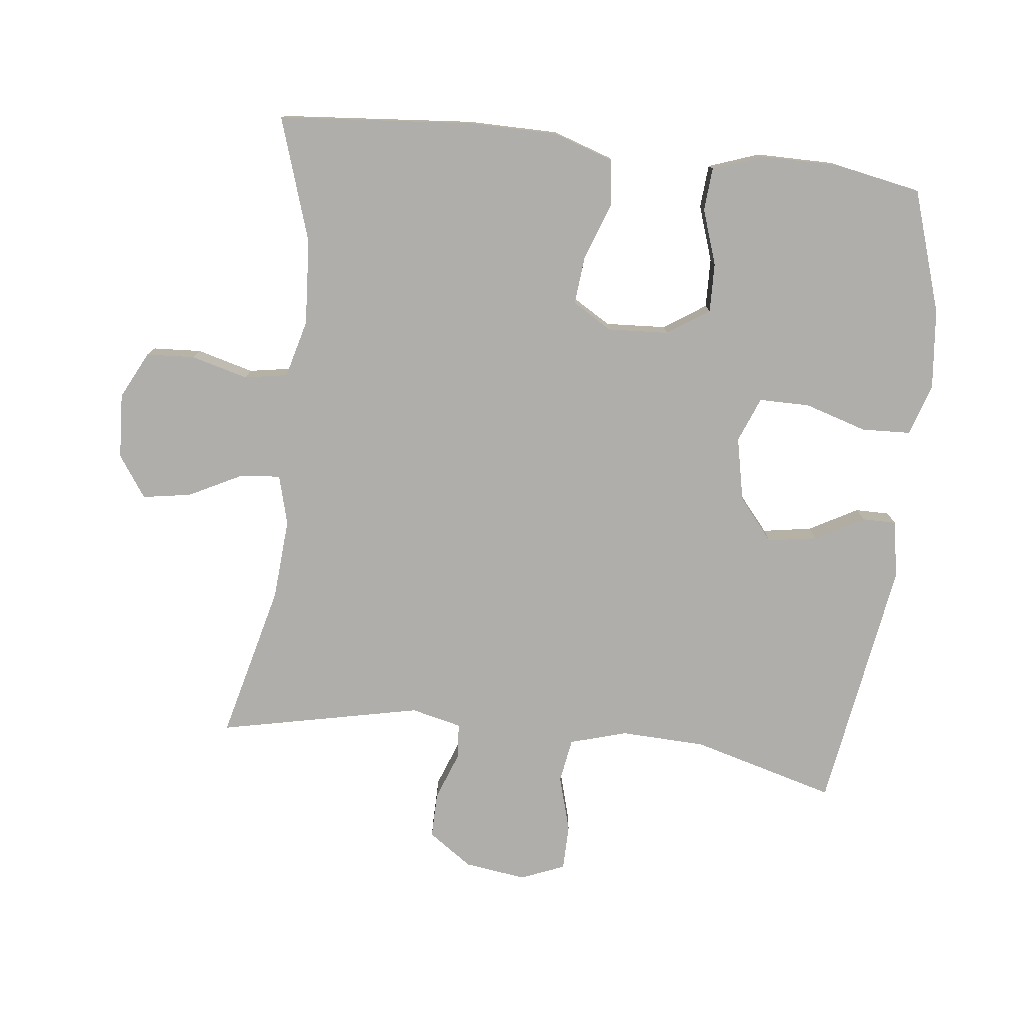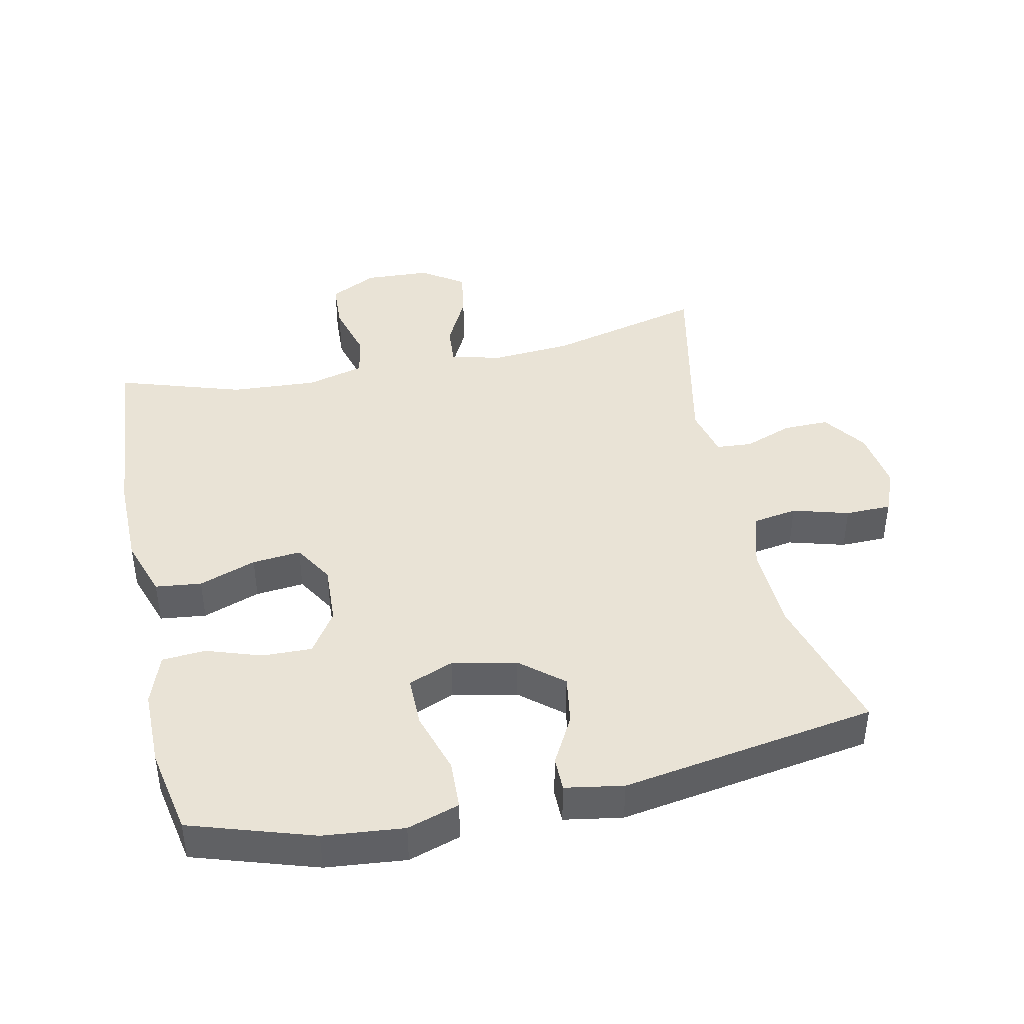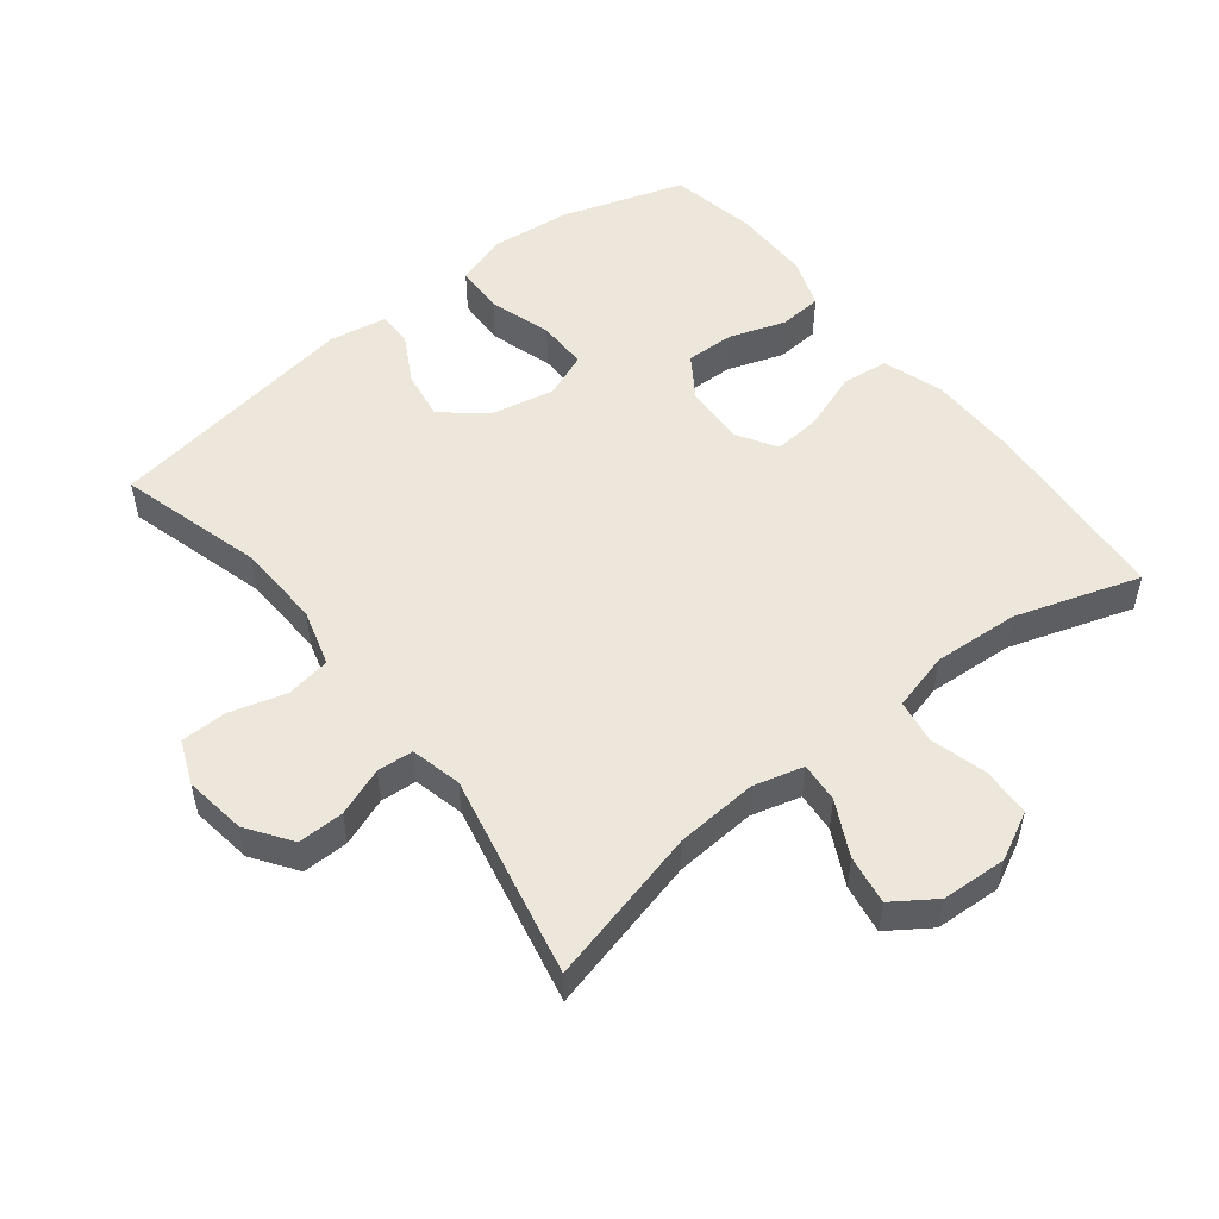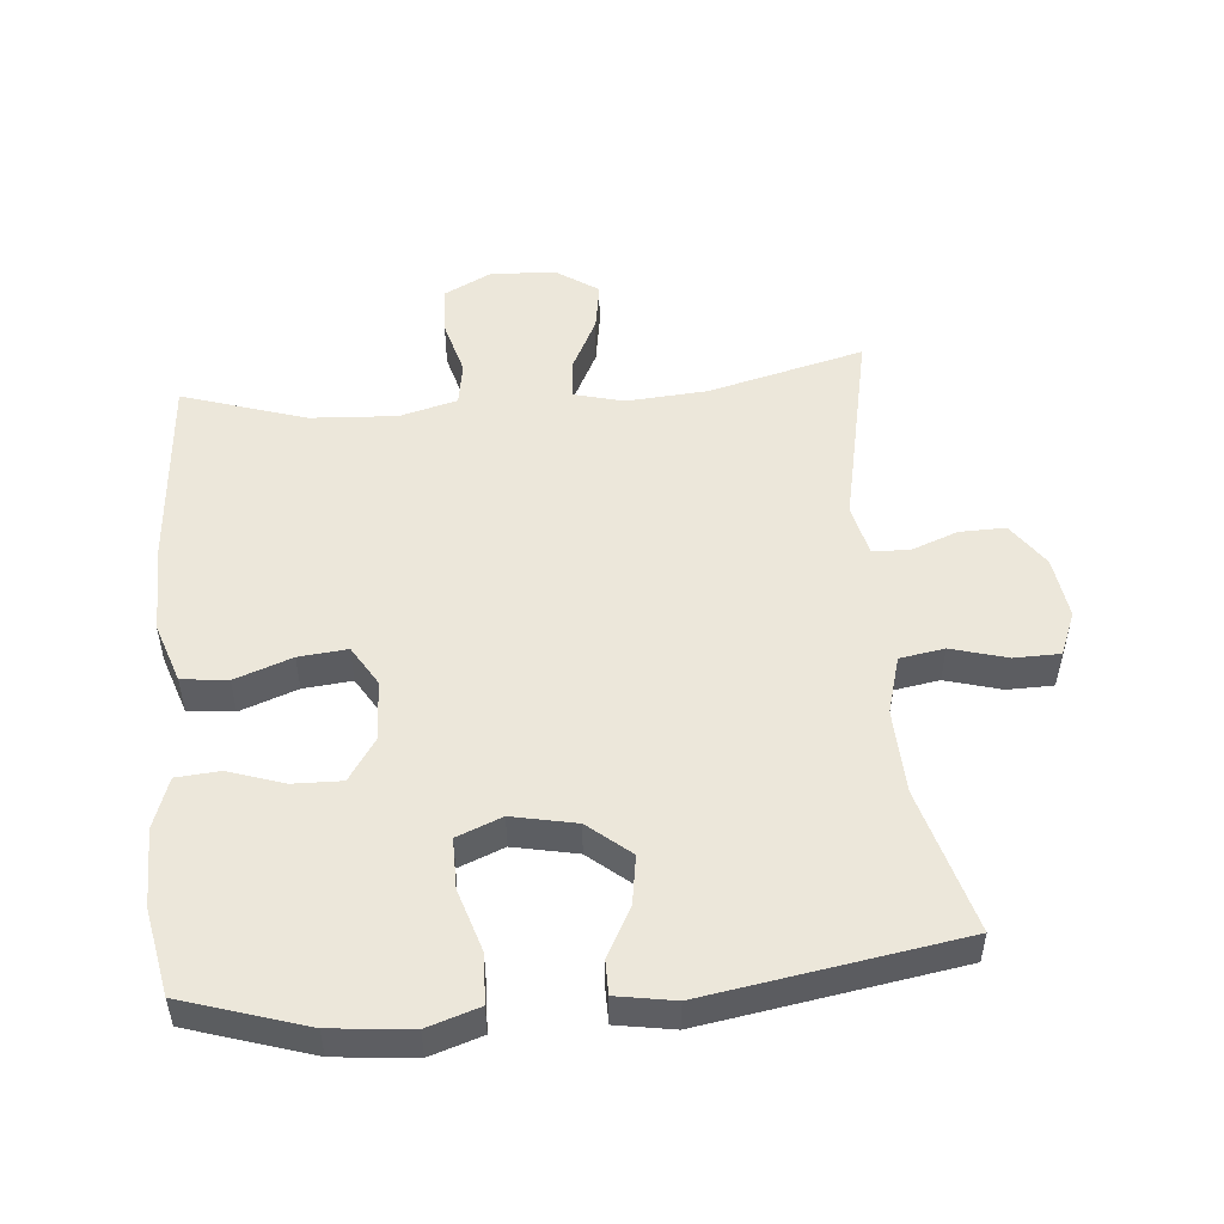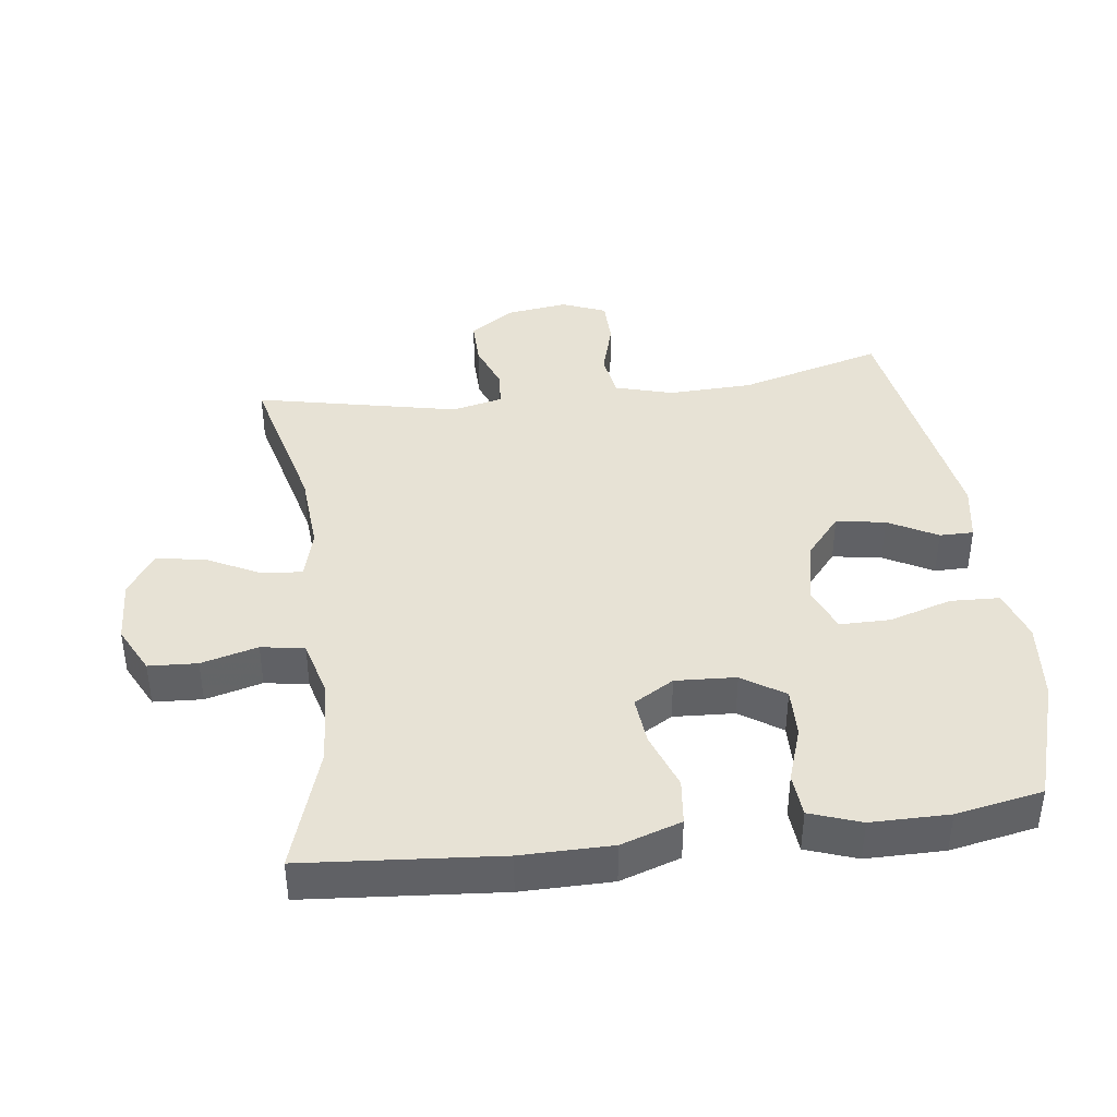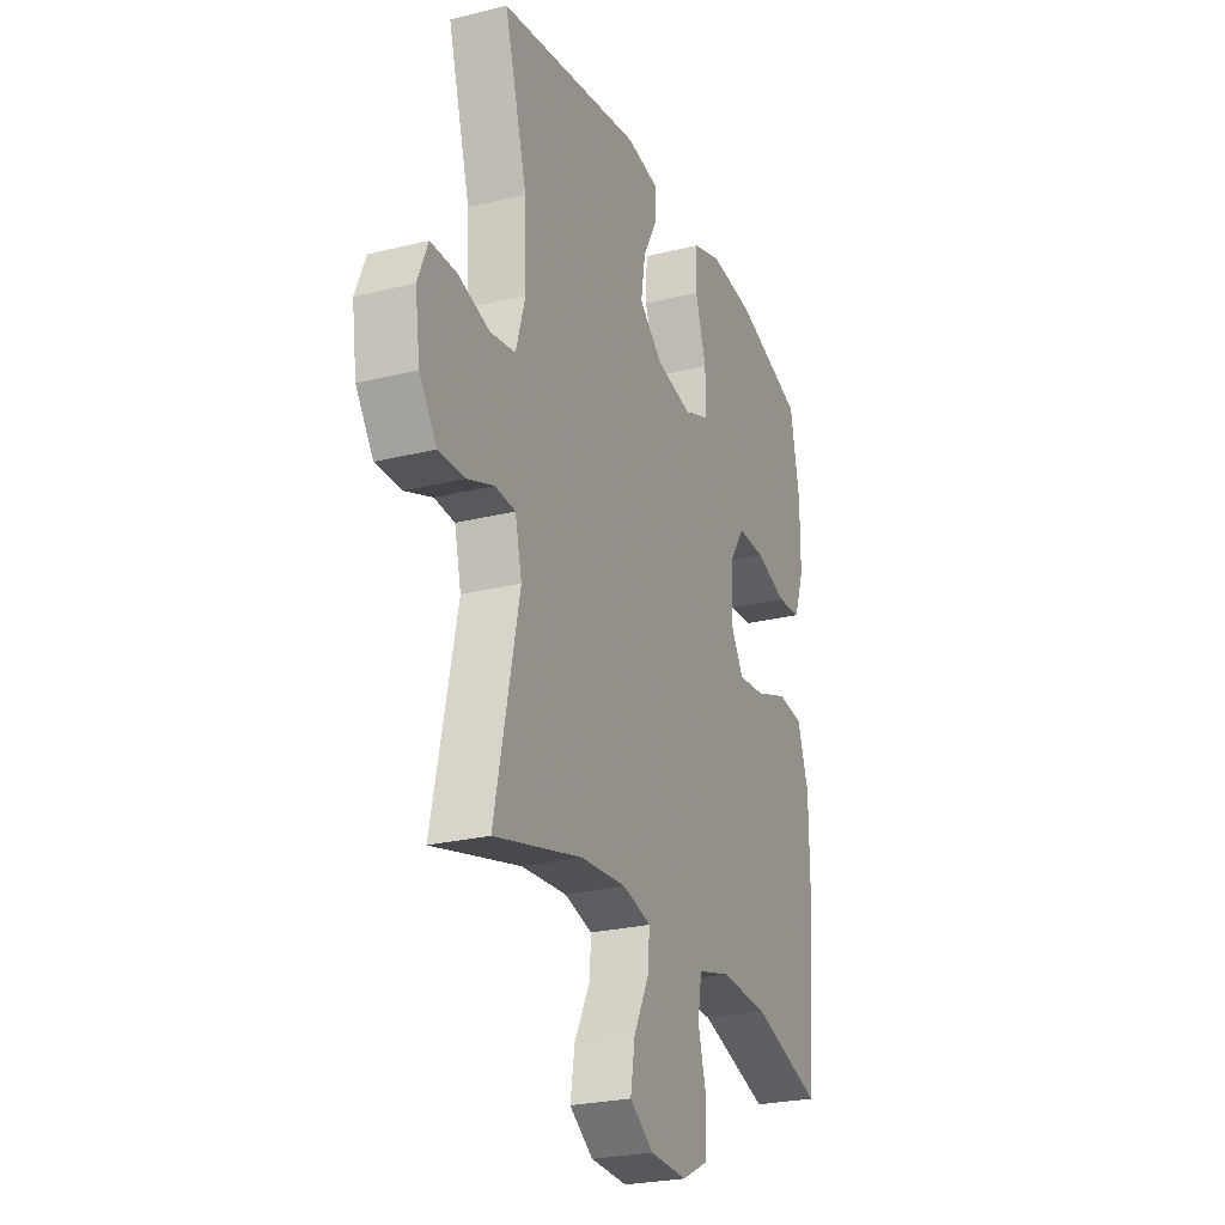
<metadata>
{"format":"obj","ext":"obj","renderer":"f3d","projection":"perspective","resolution":1024,"background":"white","views":[{"elev":-77.6,"azim":-96.5,"up":"+Y"},{"elev":42.2,"azim":-12.2,"up":"+Y"},{"elev":52.0,"azim":141.8,"up":"+Y"},{"elev":51.2,"azim":-5.2,"up":"+Y"},{"elev":40.5,"azim":-97.3,"up":"+Y"},{"elev":-25.3,"azim":111.8,"up":"+Z"}]}
</metadata>
<code>
v -0.5 0.07 0.5
v -0.316 0.07 0.559
v -0.196 0.07 0.571
v -0.118 0.07 0.546
v -0.115 0.07 0.472
v -0.144 0.07 0.378
v -0.144 0.07 0.302
v -0.076 0.07 0.275
v 0.02 0.07 0.295
v 0.083 0.07 0.348
v 0.071 0.07 0.422
v 0.031 0.07 0.495
v 0.031 0.07 0.546
v 0.118 0.07 0.561
v 0.5 0.07 0.5
v 0.44 0.07 0.284
v 0.435 0.07 0.156
v 0.46 0.07 0.07
v 0.527 0.07 0.059
v 0.611 0.07 0.083
v 0.68 0.07 0.082
v 0.707 0.07 0.016
v 0.694 0.07 -0.077
v 0.648 0.07 -0.143
v 0.579 0.07 -0.142
v 0.507 0.07 -0.115
v 0.453 0.07 -0.119
v 0.435 0.07 -0.195
v 0.5 0.07 -0.5
v 0.265 0.07 -0.441
v 0.143 0.07 -0.432
v 0.068 0.07 -0.452
v 0.073 0.07 -0.512
v 0.114 0.07 -0.593
v 0.126 0.07 -0.666
v 0.063 0.07 -0.709
v -0.035 0.07 -0.714
v -0.106 0.07 -0.678
v -0.11 0.07 -0.605
v -0.087 0.07 -0.52
v -0.098 0.07 -0.455
v -0.185 0.07 -0.432
v -0.314 0.07 -0.44
v -0.5 0.07 -0.5
v -0.524 0.07 -0.208
v -0.523 0.07 -0.072
v -0.493 0.07 0.018
v -0.424 0.07 0.026
v -0.338 0.07 -0.005
v -0.265 0.07 -0.012
v -0.229 0.07 0.048
v -0.234 0.07 0.139
v -0.276 0.07 0.202
v -0.35 0.07 0.2
v -0.433 0.07 0.172
v -0.498 0.07 0.177
v -0.525 0.07 0.253
v -0.525 0.07 0.37
v -0.5 0 0.5
v -0.316 0 0.559
v -0.196 0 0.571
v -0.118 0 0.546
v -0.115 0 0.472
v -0.144 0 0.378
v -0.144 0 0.302
v -0.076 0 0.275
v 0.02 0 0.295
v 0.083 0 0.348
v 0.071 0 0.422
v 0.031 0 0.495
v 0.031 0 0.546
v 0.118 0 0.561
v 0.5 0 0.5
v 0.44 0 0.284
v 0.435 0 0.156
v 0.46 0 0.07
v 0.527 0 0.059
v 0.611 0 0.083
v 0.68 0 0.082
v 0.707 0 0.016
v 0.694 0 -0.077
v 0.648 0 -0.143
v 0.579 0 -0.142
v 0.507 0 -0.115
v 0.453 0 -0.119
v 0.435 0 -0.195
v 0.5 0 -0.5
v 0.265 0 -0.441
v 0.143 0 -0.432
v 0.068 0 -0.452
v 0.073 0 -0.512
v 0.114 0 -0.593
v 0.126 0 -0.666
v 0.063 0 -0.709
v -0.035 0 -0.714
v -0.106 0 -0.678
v -0.11 0 -0.605
v -0.087 0 -0.52
v -0.098 0 -0.455
v -0.185 0 -0.432
v -0.314 0 -0.44
v -0.5 0 -0.5
v -0.524 0 -0.208
v -0.523 0 -0.072
v -0.493 0 0.018
v -0.424 0 0.026
v -0.338 0 -0.005
v -0.265 0 -0.012
v -0.229 0 0.048
v -0.234 0 0.139
v -0.276 0 0.202
v -0.35 0 0.2
v -0.433 0 0.172
v -0.498 0 0.177
v -0.525 0 0.253
v -0.525 0 0.37
f 54 55 56 57
f 53 54 57 58
f 46 47 48 49
f 46 49 50
f 43 44 45 46
f 42 43 46 50
f 41 42 50 51
f 37 38 39 40
f 37 40 41
f 36 37 41
f 33 34 35 36
f 32 33 36 41
f 31 32 41 51
f 28 29 30
f 27 28 30 31
f 23 24 25 26
f 23 26 27
f 22 23 27
f 19 20 21 22
f 18 19 22 27
f 17 18 27 31
f 13 14 15 16
f 11 12 13 16
f 10 11 16 17
f 9 10 17 31
f 3 4 5 6
f 3 6 7
f 2 3 7
f 53 58 1 2
f 52 53 2 7
f 51 52 7 8
f 8 9 31 51
f 115 114 113 112
f 116 115 112 111
f 107 106 105 104
f 108 107 104
f 104 103 102 101
f 108 104 101 100
f 109 108 100 99
f 98 97 96 95
f 99 98 95
f 99 95 94
f 94 93 92 91
f 99 94 91 90
f 109 99 90 89
f 88 87 86
f 89 88 86 85
f 84 83 82 81
f 85 84 81
f 85 81 80
f 80 79 78 77
f 85 80 77 76
f 89 85 76 75
f 74 73 72 71
f 74 71 70 69
f 75 74 69 68
f 89 75 68 67
f 64 63 62 61
f 65 64 61
f 65 61 60
f 60 59 116 111
f 65 60 111 110
f 66 65 110 109
f 109 89 67 66
f 1 59 60 2
f 2 60 61 3
f 3 61 62 4
f 4 62 63 5
f 5 63 64 6
f 6 64 65 7
f 7 65 66 8
f 8 66 67 9
f 9 67 68 10
f 10 68 69 11
f 11 69 70 12
f 12 70 71 13
f 13 71 72 14
f 14 72 73 15
f 15 73 74 16
f 16 74 75 17
f 17 75 76 18
f 18 76 77 19
f 19 77 78 20
f 20 78 79 21
f 21 79 80 22
f 22 80 81 23
f 23 81 82 24
f 24 82 83 25
f 25 83 84 26
f 26 84 85 27
f 27 85 86 28
f 28 86 87 29
f 29 87 88 30
f 30 88 89 31
f 31 89 90 32
f 32 90 91 33
f 33 91 92 34
f 34 92 93 35
f 35 93 94 36
f 36 94 95 37
f 37 95 96 38
f 38 96 97 39
f 39 97 98 40
f 40 98 99 41
f 41 99 100 42
f 42 100 101 43
f 43 101 102 44
f 44 102 103 45
f 45 103 104 46
f 46 104 105 47
f 47 105 106 48
f 48 106 107 49
f 49 107 108 50
f 50 108 109 51
f 51 109 110 52
f 52 110 111 53
f 53 111 112 54
f 54 112 113 55
f 55 113 114 56
f 56 114 115 57
f 57 115 116 58
f 58 116 59 1

</code>
